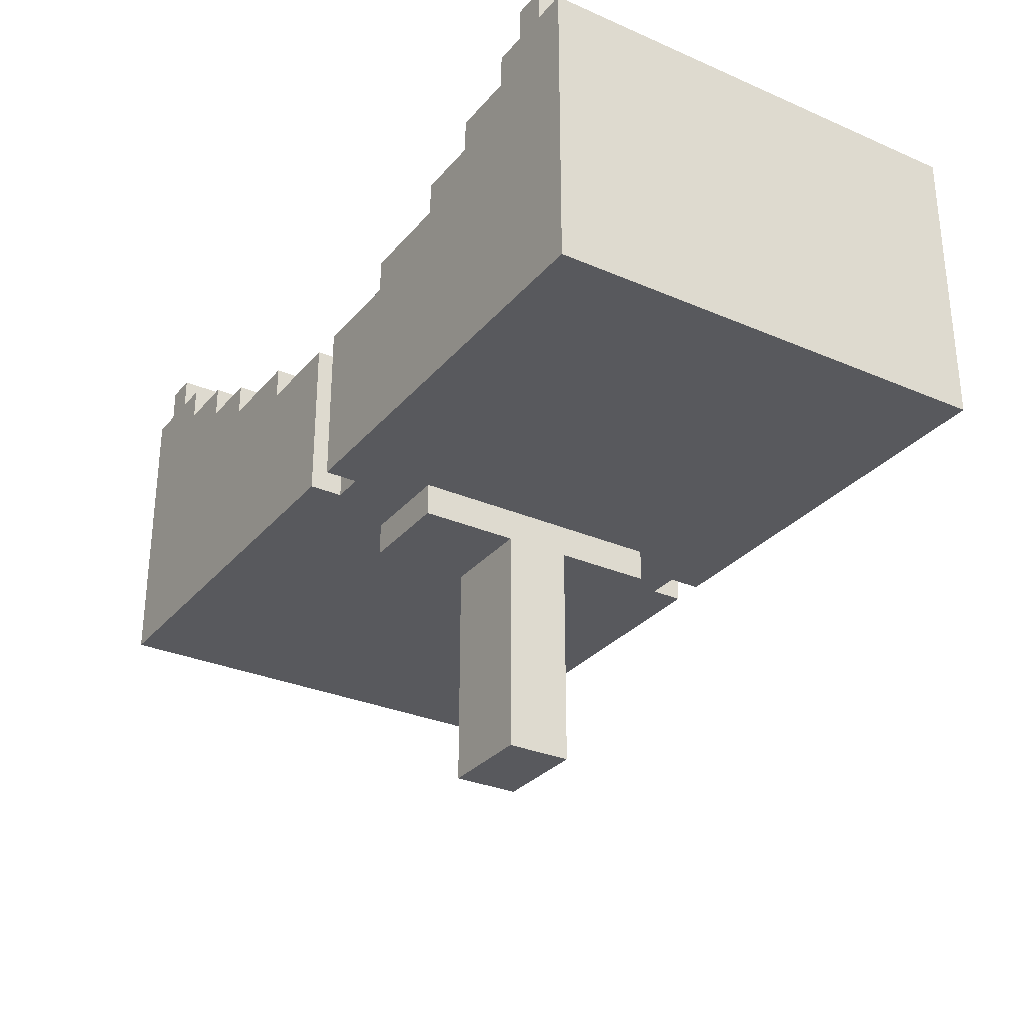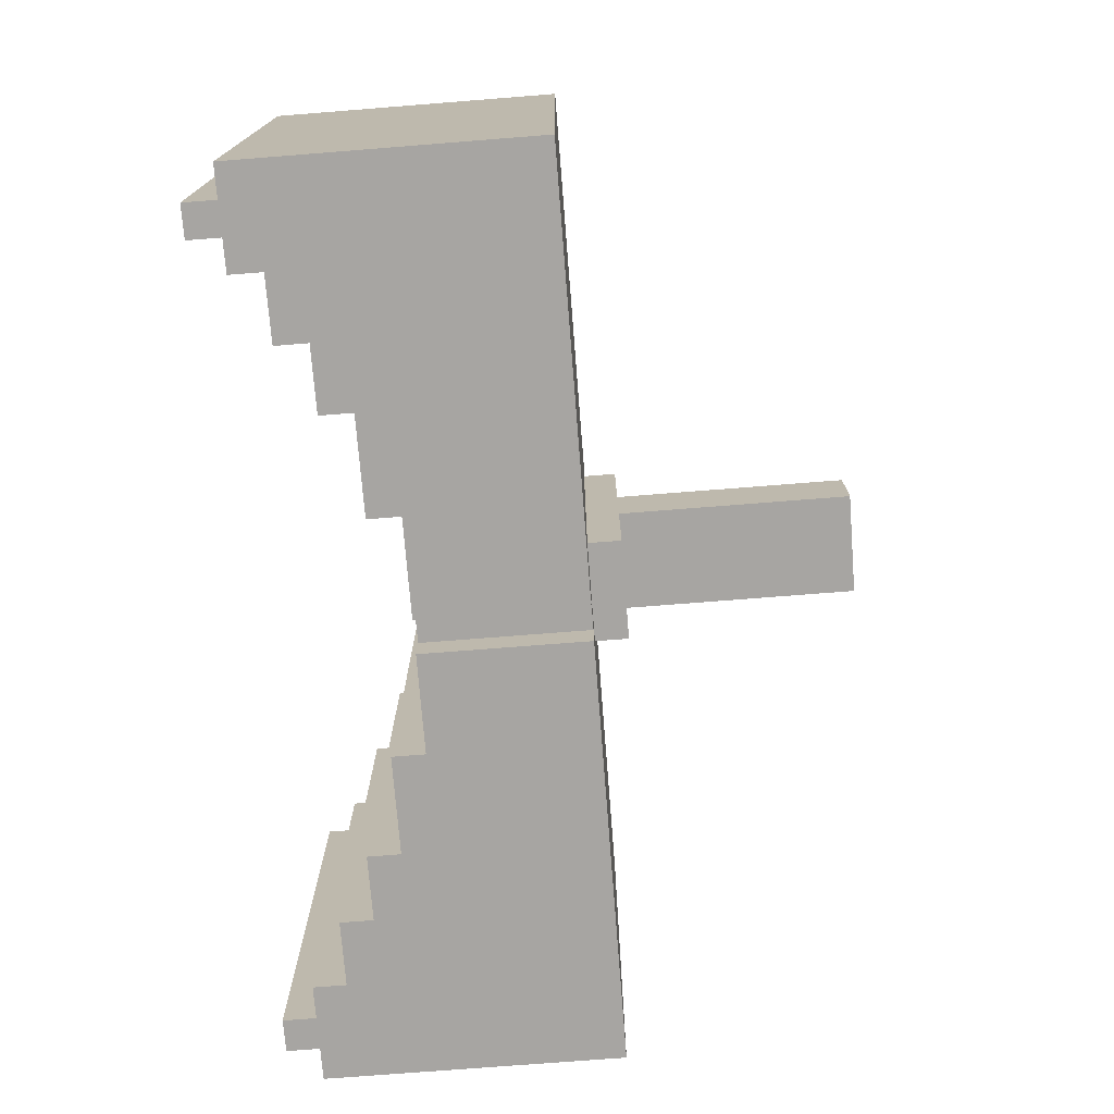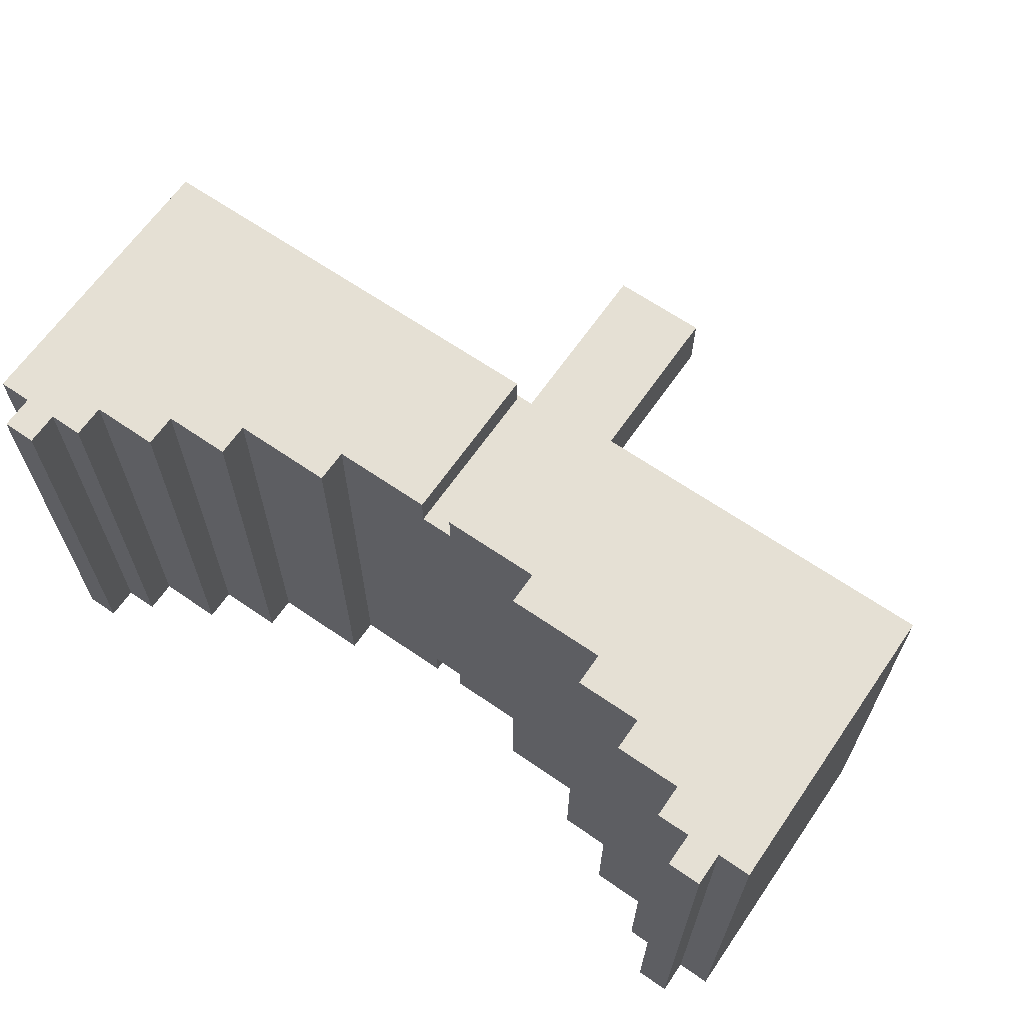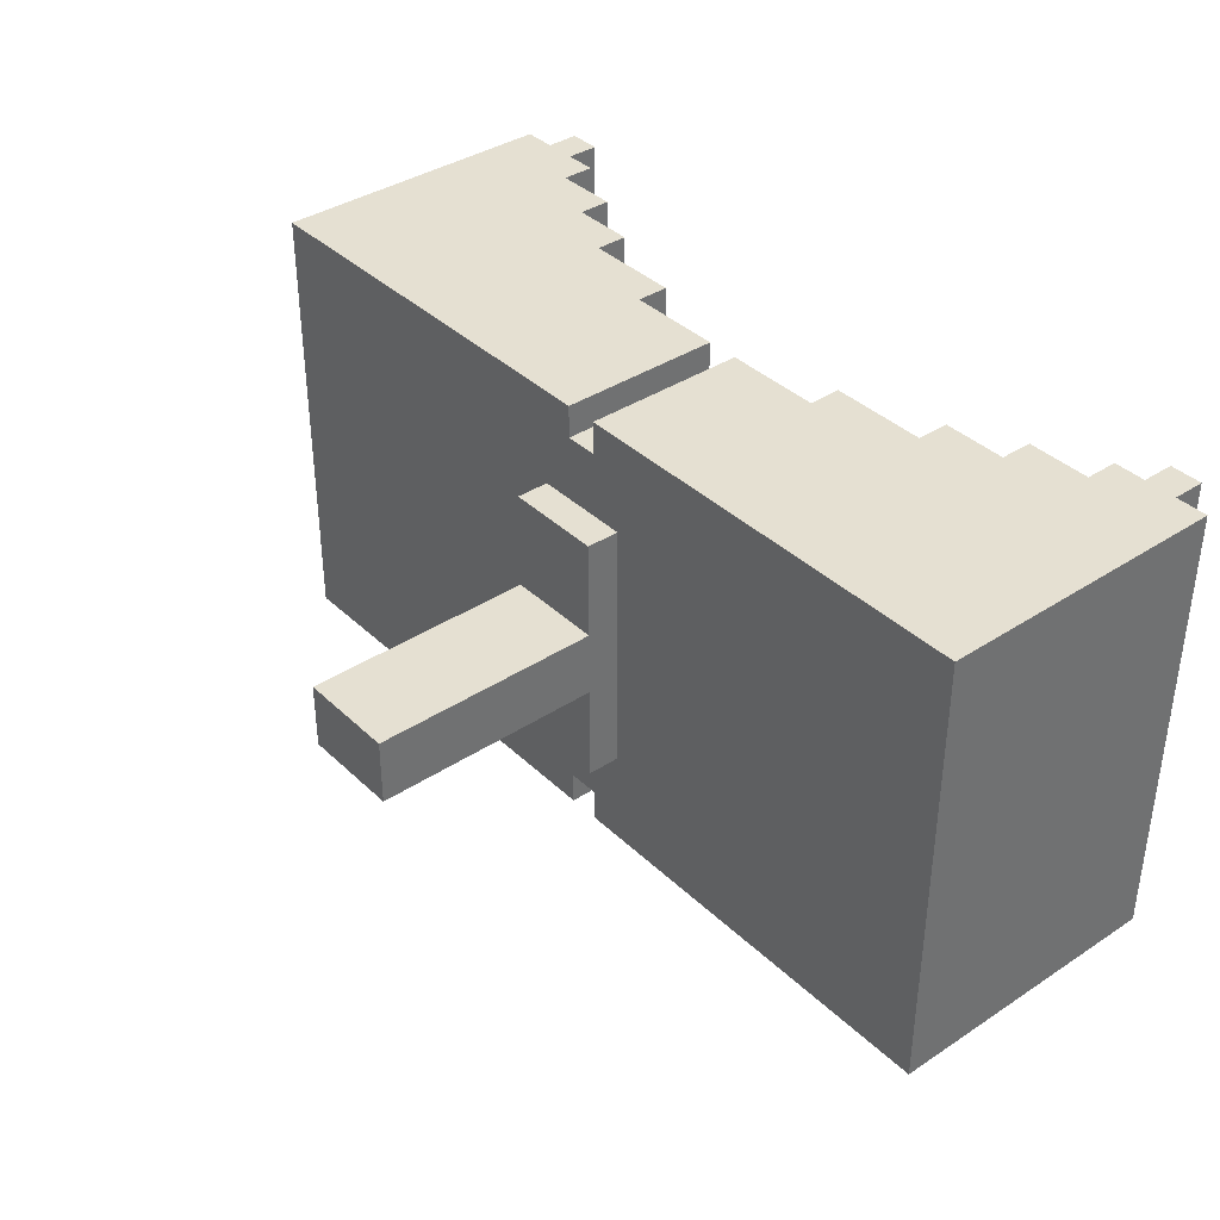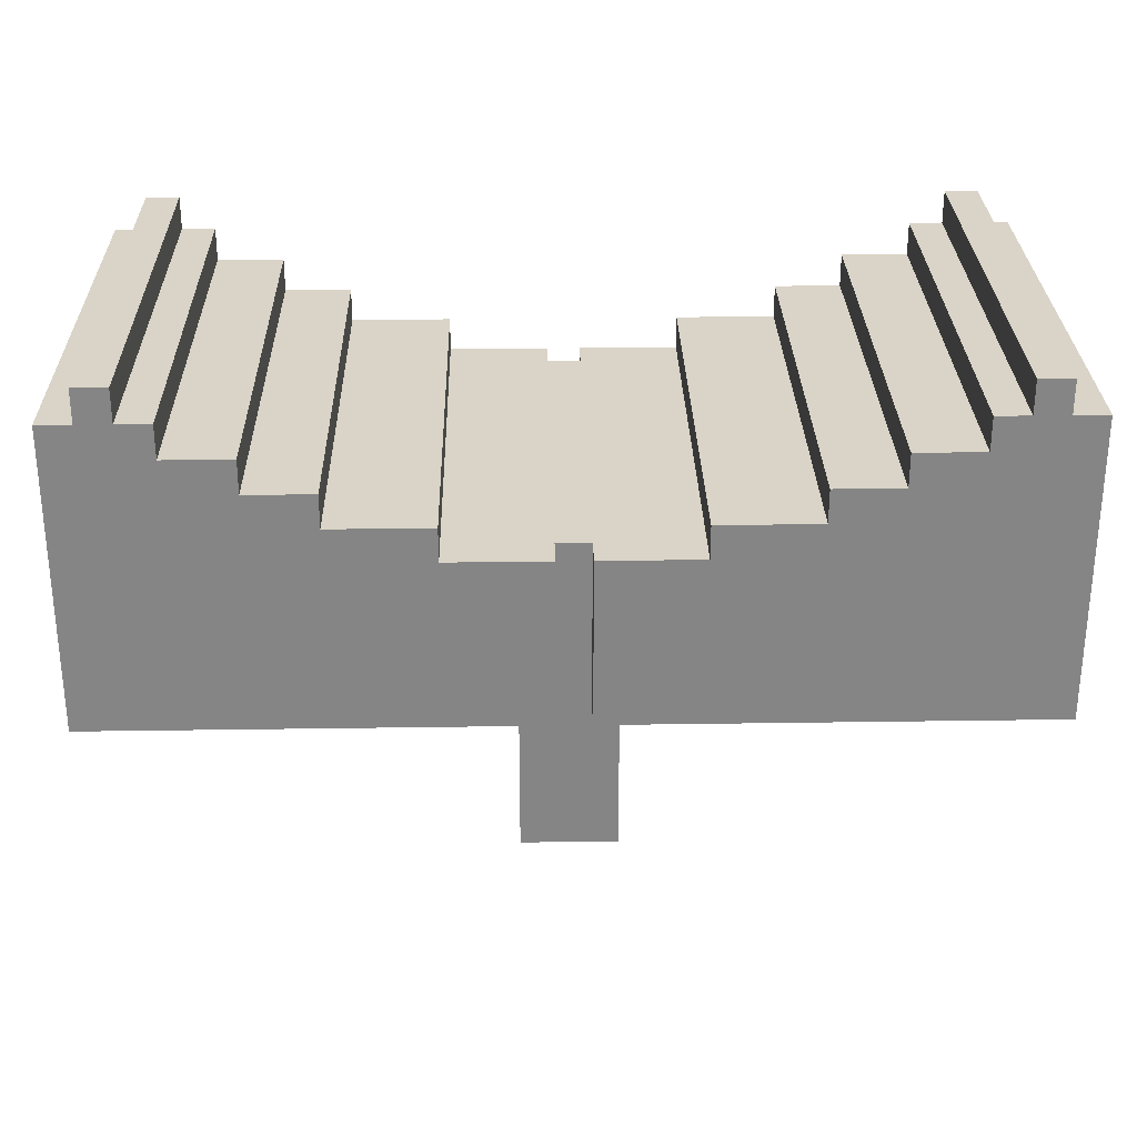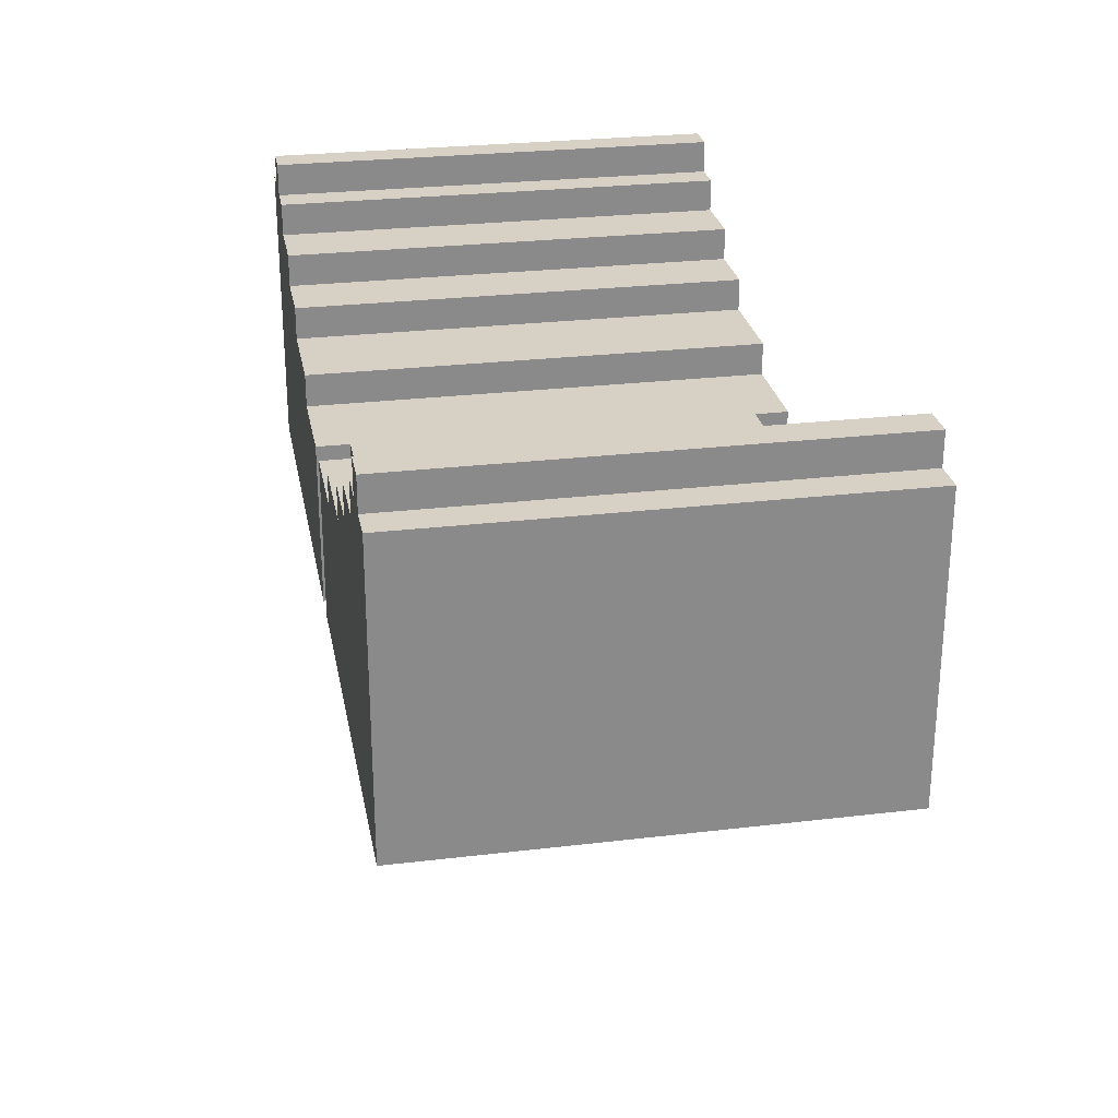
<metadata>
{"format":"obj","ext":"obj","renderer":"f3d","projection":"perspective","resolution":1024,"background":"white","views":[{"elev":-30.0,"azim":-122.3,"up":"+Y"},{"elev":-73.9,"azim":-85.5,"up":"+Z"},{"elev":65.2,"azim":-145.3,"up":"+Z"},{"elev":37.7,"azim":50.1,"up":"+Z"},{"elev":28.4,"azim":-1.3,"up":"+Y"},{"elev":26.8,"azim":79.5,"up":"+Y"}]}
</metadata>
<code>
o
v -6.2 2.5 0.3
v -6.2 2.5 -1.1
v -6.2 3.4 0.3
v -6.2 3.4 -1.1
v -6.1 3.4 0.3
v -6.1 3.4 -1.1
v -6.1 3.5 0.3
v -6.1 3.5 -1.1
v -5 1.7 -0.3
v -5 1.7 -0.5
v -5 2.4 -3.874e-07
v -5 2.4 -0.3
v -5 2.4 -0.5
v -5 2.4 -0.8
v -5 2.5 -3.874e-07
v -5 2.5 -0.8
v -4.8 2.5 0.3
v -4.8 2.5 0.2
v -4.8 2.5 -1
v -4.8 2.5 -1.1
v -4.8 3 0.3
v -4.8 3 0.2
v -4.8 3 -1
v -4.8 3 -1.1
v -4.5 3 0.3
v -4.5 3 -1.1
v -4.5 3.1 0.3
v -4.5 3.1 -1.1
v -4.2 3.1 0.3
v -4.2 3.1 -1.1
v -4.2 3.2 0.3
v -4.2 3.2 -1.1
v -4 3.2 0.3
v -4 3.2 -1.1
v -4 3.3 0.3
v -4 3.3 -1.1
v -3.8 3.3 0.3
v -3.8 3.3 -1.1
v -3.8 3.4 0.3
v -3.8 3.4 -1.1
v -3.7 3.4 0.3
v -3.7 3.4 -1.1
v -3.7 3.5 0.3
v -3.7 3.5 -1.1
v -6 3.4 0.3
v -6 3.4 -1.1
v -6 3.5 0.3
v -6 3.5 -1.1
v -5.9 3.3 0.3
v -5.9 3.3 -1.1
v -5.9 3.4 0.3
v -5.9 3.4 -1.1
v -5.7 3.2 0.3
v -5.7 3.2 -1.1
v -5.7 3.3 0.3
v -5.7 3.3 -1.1
v -5.5 3.1 0.3
v -5.5 3.1 -1.1
v -5.5 3.2 0.3
v -5.5 3.2 -1.1
v -5.2 3 0.3
v -5.2 3 -1.1
v -5.2 3.1 0.3
v -5.2 3.1 -1.1
v -4.9 2.5 0.3
v -4.9 2.5 0.2
v -4.9 2.5 -1
v -4.9 2.5 -1.1
v -4.9 3 0.3
v -4.9 3 0.2
v -4.9 3 -1
v -4.9 3 -1.1
v -4.7 1.7 -0.3
v -4.7 1.7 -0.5
v -4.7 2.4 -3.874e-07
v -4.7 2.4 -0.3
v -4.7 2.4 -0.5
v -4.7 2.4 -0.8
v -4.7 2.5 -3.874e-07
v -4.7 2.5 -0.8
v -3.6 3.4 0.3
v -3.6 3.4 -1.1
v -3.6 3.5 0.3
v -3.6 3.5 -1.1
v -3.5 2.5 0.3
v -3.5 2.5 -1.1
v -3.5 3.4 0.3
v -3.5 3.4 -1.1
v -6.2 2.5 0.3
v -6.2 3.4 0.3
v -6.1 3.4 0.3
v -6.1 3.5 0.3
v -6 3.4 0.3
v -6 3.5 0.3
v -5.9 3.3 0.3
v -5.9 3.4 0.3
v -5.7 3.2 0.3
v -5.7 3.3 0.3
v -5.5 3.1 0.3
v -5.5 3.2 0.3
v -5.2 3 0.3
v -5.2 3.1 0.3
v -4.9 2.5 0.3
v -4.9 3 0.3
v -4.8 2.5 0.3
v -4.8 3 0.3
v -4.5 3 0.3
v -4.5 3.1 0.3
v -4.2 3.1 0.3
v -4.2 3.2 0.3
v -4 3.2 0.3
v -4 3.3 0.3
v -3.8 3.3 0.3
v -3.8 3.4 0.3
v -3.7 3.4 0.3
v -3.7 3.5 0.3
v -3.6 3.4 0.3
v -3.6 3.5 0.3
v -3.5 2.5 0.3
v -3.5 3.4 0.3
v -4.9 2.5 0.2
v -4.9 3 0.2
v -4.8 2.5 0.2
v -4.8 3 0.2
v -5 2.4 -3.874e-07
v -5 2.5 -3.874e-07
v -4.7 2.4 -3.874e-07
v -4.7 2.5 -3.874e-07
v -5 1.7 -0.3
v -5 2.4 -0.3
v -4.7 1.7 -0.3
v -4.7 2.4 -0.3
v -5 1.7 -0.5
v -5 2.4 -0.5
v -4.7 1.7 -0.5
v -4.7 2.4 -0.5
v -5 2.4 -0.8
v -5 2.5 -0.8
v -4.7 2.4 -0.8
v -4.7 2.5 -0.8
v -4.9 2.5 -1
v -4.9 3 -1
v -4.8 2.5 -1
v -4.8 3 -1
v -6.2 2.5 -1.1
v -6.2 3.4 -1.1
v -6.1 3.4 -1.1
v -6.1 3.5 -1.1
v -6 3.4 -1.1
v -6 3.5 -1.1
v -5.9 3.3 -1.1
v -5.9 3.4 -1.1
v -5.7 3.2 -1.1
v -5.7 3.3 -1.1
v -5.5 3.1 -1.1
v -5.5 3.2 -1.1
v -5.2 3 -1.1
v -5.2 3.1 -1.1
v -4.9 2.5 -1.1
v -4.9 3 -1.1
v -4.8 2.5 -1.1
v -4.8 3 -1.1
v -4.5 3 -1.1
v -4.5 3.1 -1.1
v -4.2 3.1 -1.1
v -4.2 3.2 -1.1
v -4 3.2 -1.1
v -4 3.3 -1.1
v -3.8 3.3 -1.1
v -3.8 3.4 -1.1
v -3.7 3.4 -1.1
v -3.7 3.5 -1.1
v -3.6 3.4 -1.1
v -3.6 3.5 -1.1
v -3.5 2.5 -1.1
v -3.5 3.4 -1.1
v -5 1.7 -0.3
v -4.7 1.7 -0.3
v -5 1.7 -0.5
v -4.7 1.7 -0.5
v -5 2.4 -3.874e-07
v -4.7 2.4 -3.874e-07
v -5 2.4 -0.3
v -4.7 2.4 -0.3
v -5 2.4 -0.5
v -4.7 2.4 -0.5
v -5 2.4 -0.8
v -4.7 2.4 -0.8
v -6.2 2.5 0.3
v -4.9 2.5 0.3
v -4.8 2.5 0.3
v -3.5 2.5 0.3
v -4.9 2.5 0.2
v -4.8 2.5 0.2
v -5 2.5 -3.874e-07
v -4.7 2.5 -3.874e-07
v -5 2.5 -0.8
v -4.7 2.5 -0.8
v -4.9 2.5 -1
v -4.8 2.5 -1
v -6.2 2.5 -1.1
v -4.9 2.5 -1.1
v -4.8 2.5 -1.1
v -3.5 2.5 -1.1
v -5.2 3 0.3
v -4.9 3 0.3
v -4.8 3 0.3
v -4.5 3 0.3
v -4.9 3 0.2
v -4.8 3 0.2
v -4.9 3 -1
v -4.8 3 -1
v -5.2 3 -1.1
v -4.9 3 -1.1
v -4.8 3 -1.1
v -4.5 3 -1.1
v -5.5 3.1 0.3
v -5.2 3.1 0.3
v -4.5 3.1 0.3
v -4.2 3.1 0.3
v -5.5 3.1 -1.1
v -5.2 3.1 -1.1
v -4.5 3.1 -1.1
v -4.2 3.1 -1.1
v -5.7 3.2 0.3
v -5.5 3.2 0.3
v -4.2 3.2 0.3
v -4 3.2 0.3
v -5.7 3.2 -1.1
v -5.5 3.2 -1.1
v -4.2 3.2 -1.1
v -4 3.2 -1.1
v -5.9 3.3 0.3
v -5.7 3.3 0.3
v -4 3.3 0.3
v -3.8 3.3 0.3
v -5.9 3.3 -1.1
v -5.7 3.3 -1.1
v -4 3.3 -1.1
v -3.8 3.3 -1.1
v -6.2 3.4 0.3
v -6.1 3.4 0.3
v -6 3.4 0.3
v -5.9 3.4 0.3
v -3.8 3.4 0.3
v -3.7 3.4 0.3
v -3.6 3.4 0.3
v -3.5 3.4 0.3
v -6.2 3.4 -1.1
v -6.1 3.4 -1.1
v -6 3.4 -1.1
v -5.9 3.4 -1.1
v -3.8 3.4 -1.1
v -3.7 3.4 -1.1
v -3.6 3.4 -1.1
v -3.5 3.4 -1.1
v -6.1 3.5 0.3
v -6 3.5 0.3
v -3.7 3.5 0.3
v -3.6 3.5 0.3
v -6.1 3.5 -1.1
v -6 3.5 -1.1
v -3.7 3.5 -1.1
v -3.6 3.5 -1.1
f 3 2 1
f 4 2 3
f 7 6 5
f 8 6 7
f 12 10 9
f 13 10 12
f 15 12 11
f 15 14 13
f 15 13 12
f 16 14 15
f 21 18 17
f 22 18 21
f 23 20 19
f 24 20 23
f 27 26 25
f 28 26 27
f 31 30 29
f 32 30 31
f 35 34 33
f 36 34 35
f 39 38 37
f 40 38 39
f 43 42 41
f 44 42 43
f 45 46 47
f 47 46 48
f 49 50 51
f 51 50 52
f 53 54 55
f 55 54 56
f 57 58 59
f 59 58 60
f 61 62 63
f 63 62 64
f 65 66 69
f 69 66 70
f 67 68 71
f 71 68 72
f 73 74 76
f 76 74 77
f 75 76 79
f 77 78 79
f 76 77 79
f 79 78 80
f 81 82 83
f 83 82 84
f 85 86 87
f 87 86 88
f 91 90 89
f 93 91 89
f 93 92 91
f 94 92 93
f 95 93 89
f 96 93 95
f 97 95 89
f 98 95 97
f 99 97 89
f 100 97 99
f 101 99 89
f 102 99 101
f 103 101 89
f 104 101 103
f 107 106 105
f 109 108 107
f 111 110 109
f 113 112 111
f 115 114 113
f 117 115 113
f 117 116 115
f 118 116 117
f 119 107 105
f 119 113 111
f 119 117 113
f 119 111 109
f 119 109 107
f 120 117 119
f 123 122 121
f 124 122 123
f 127 126 125
f 128 126 127
f 131 130 129
f 132 130 131
f 133 134 135
f 135 134 136
f 137 138 139
f 139 138 140
f 141 142 143
f 143 142 144
f 145 146 147
f 145 147 149
f 147 148 149
f 149 148 150
f 145 149 151
f 151 149 152
f 145 151 153
f 153 151 154
f 145 153 155
f 155 153 156
f 145 155 157
f 157 155 158
f 145 157 159
f 159 157 160
f 161 162 163
f 163 164 165
f 165 166 167
f 167 168 169
f 169 170 171
f 169 171 173
f 171 172 173
f 173 172 174
f 161 163 175
f 167 169 175
f 169 173 175
f 165 167 175
f 163 165 175
f 175 173 176
f 179 178 177
f 180 178 179
f 183 182 181
f 184 182 183
f 187 186 185
f 188 186 187
f 193 190 189
f 194 192 191
f 195 193 189
f 195 194 193
f 196 192 194
f 196 194 195
f 197 195 189
f 198 192 196
f 199 198 197
f 200 198 199
f 201 197 189
f 201 199 197
f 202 199 201
f 203 198 200
f 204 192 198
f 204 198 203
f 205 206 209
f 207 208 210
f 205 209 211
f 209 210 211
f 210 208 212
f 211 210 212
f 205 211 213
f 213 211 214
f 212 208 215
f 215 208 216
f 217 218 221
f 221 218 222
f 219 220 223
f 223 220 224
f 225 226 229
f 229 226 230
f 227 228 231
f 231 228 232
f 233 234 237
f 237 234 238
f 235 236 239
f 239 236 240
f 241 242 249
f 249 242 250
f 243 244 251
f 251 244 252
f 245 246 253
f 253 246 254
f 247 248 255
f 255 248 256
f 257 258 261
f 261 258 262
f 259 260 263
f 263 260 264

</code>
